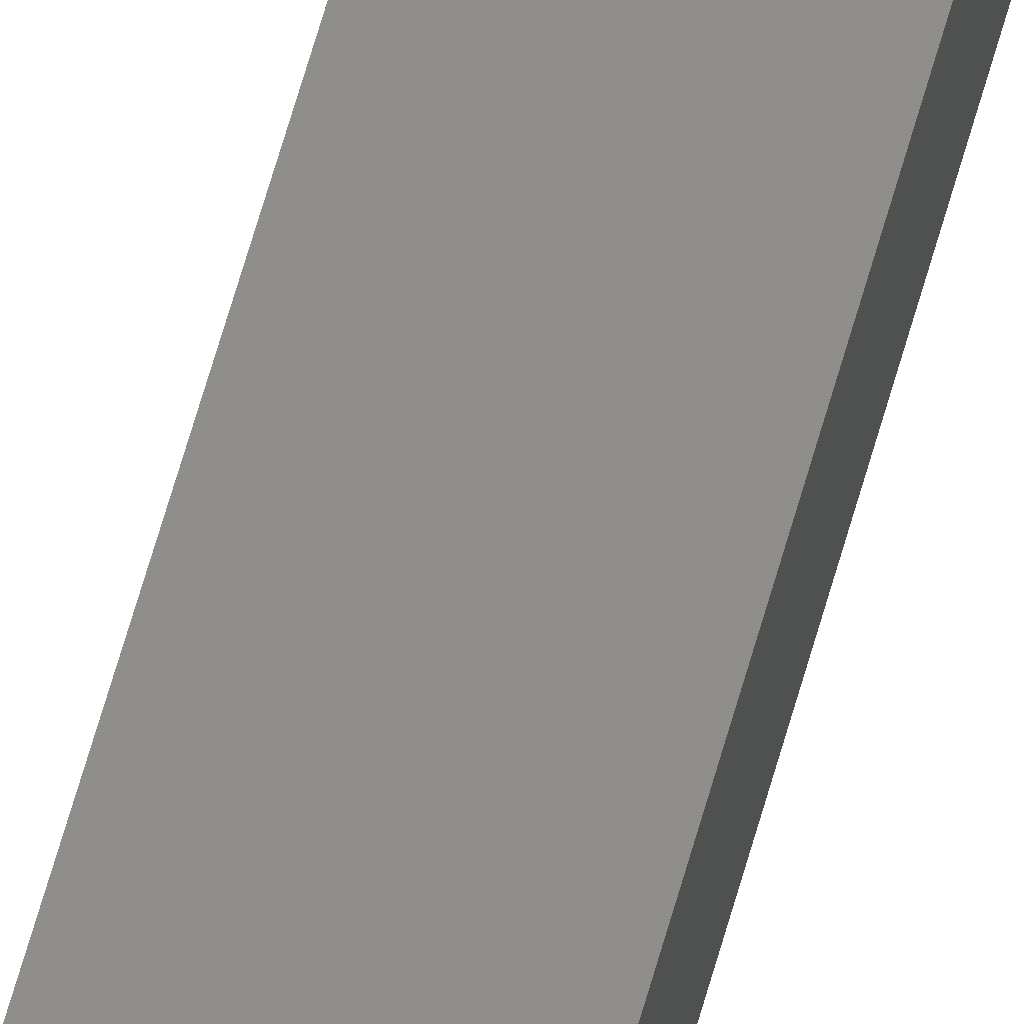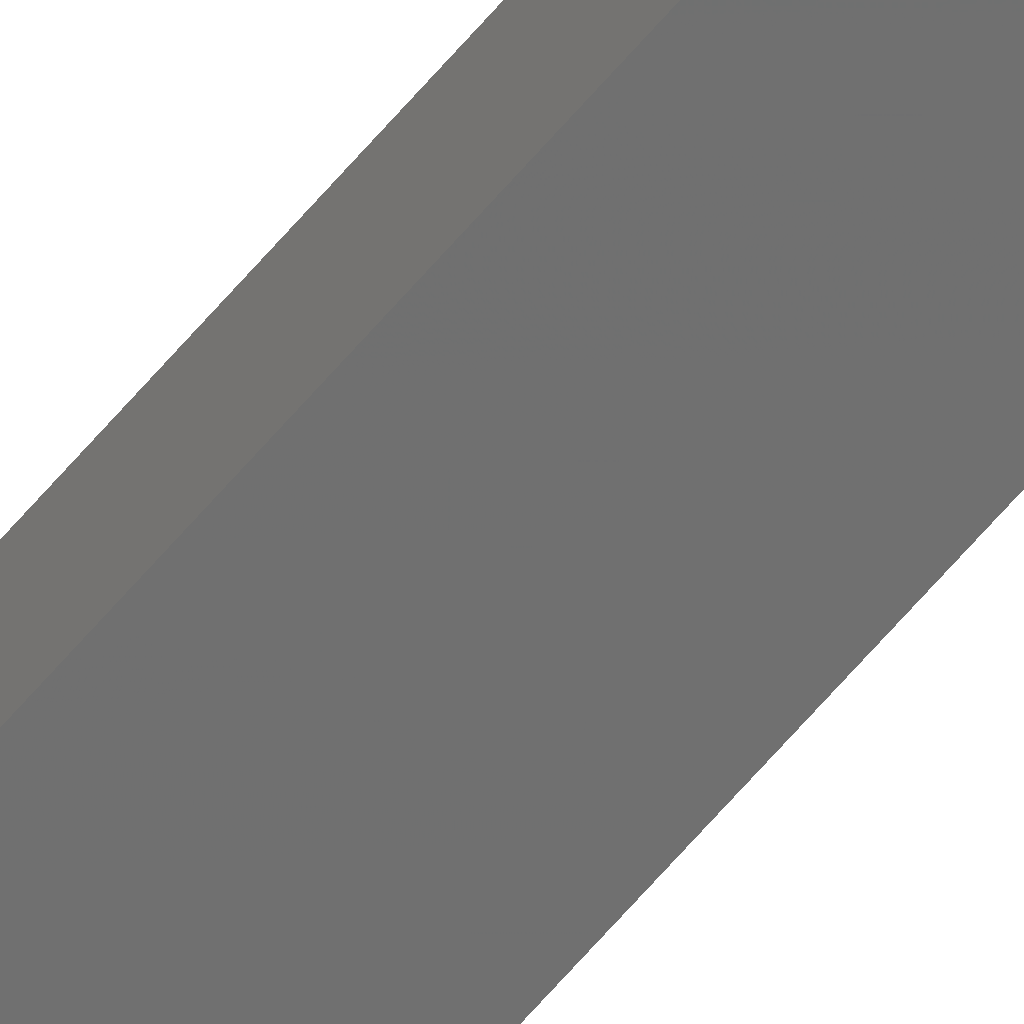
<metadata>
{"format":"stl","ext":"stl","renderer":"f3d","projection":"perspective","resolution":1024,"background":"white","views":[{"elev":42.5,"azim":-168.1,"up":"+Y"},{"elev":-58.4,"azim":141.4,"up":"+Y"}]}
</metadata>
<code>
# stl→obj: 16 verts, 28 faces
v -9.867 3.822 56.65
v -9.847 3.824 56.65
v -9.847 3.824 53.07
v -9.867 3.822 53.07
v -9.887 3.82 56.65
v -9.887 3.82 53.07
v -9.907 3.818 53.07
v -9.907 3.818 56.65
v -9.902 3.768 56.65
v -9.902 3.768 53.07
v -9.842 3.774 53.07
v -9.842 3.774 56.65
v -9.862 3.772 53.07
v -9.862 3.772 56.65
v -9.882 3.77 56.65
v -9.882 3.77 53.07
f 1 2 3
f 1 3 4
f 5 4 6
f 5 6 7
f 5 1 4
f 8 5 7
f 8 7 9
f 7 10 9
f 11 12 13
f 12 14 13
f 13 15 16
f 16 15 10
f 14 15 13
f 15 9 10
f 12 11 2
f 11 3 2
f 7 16 10
f 6 13 16
f 6 16 7
f 4 13 6
f 3 11 13
f 3 13 4
f 15 8 9
f 14 5 15
f 15 5 8
f 12 1 14
f 14 1 5
f 12 2 1

</code>
